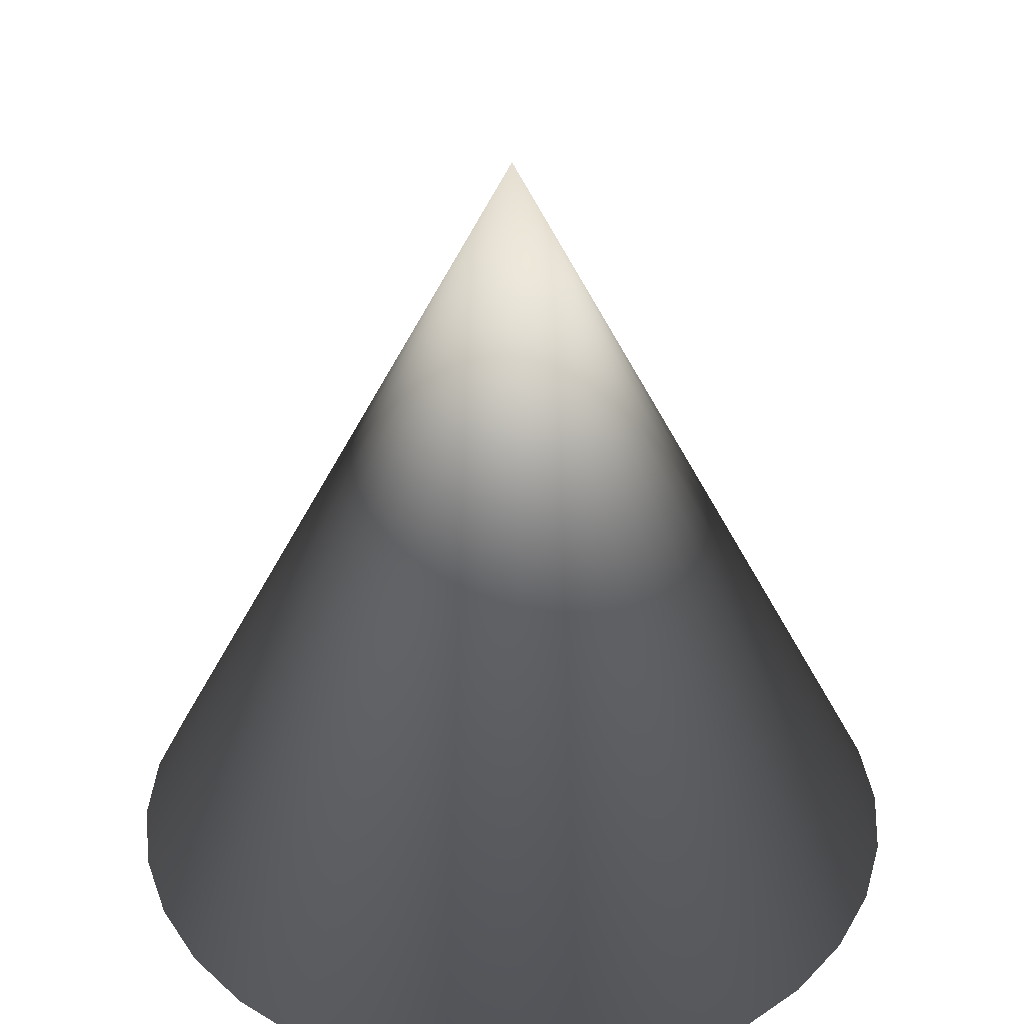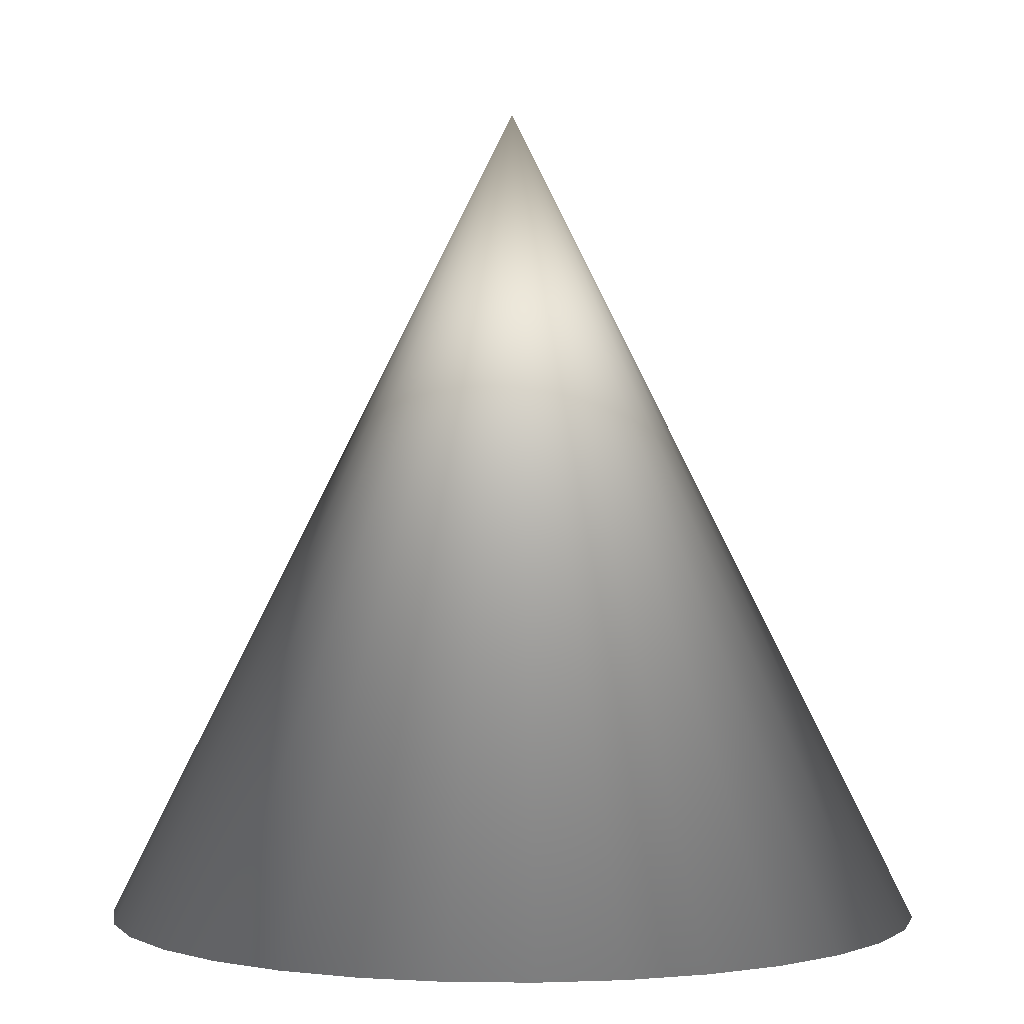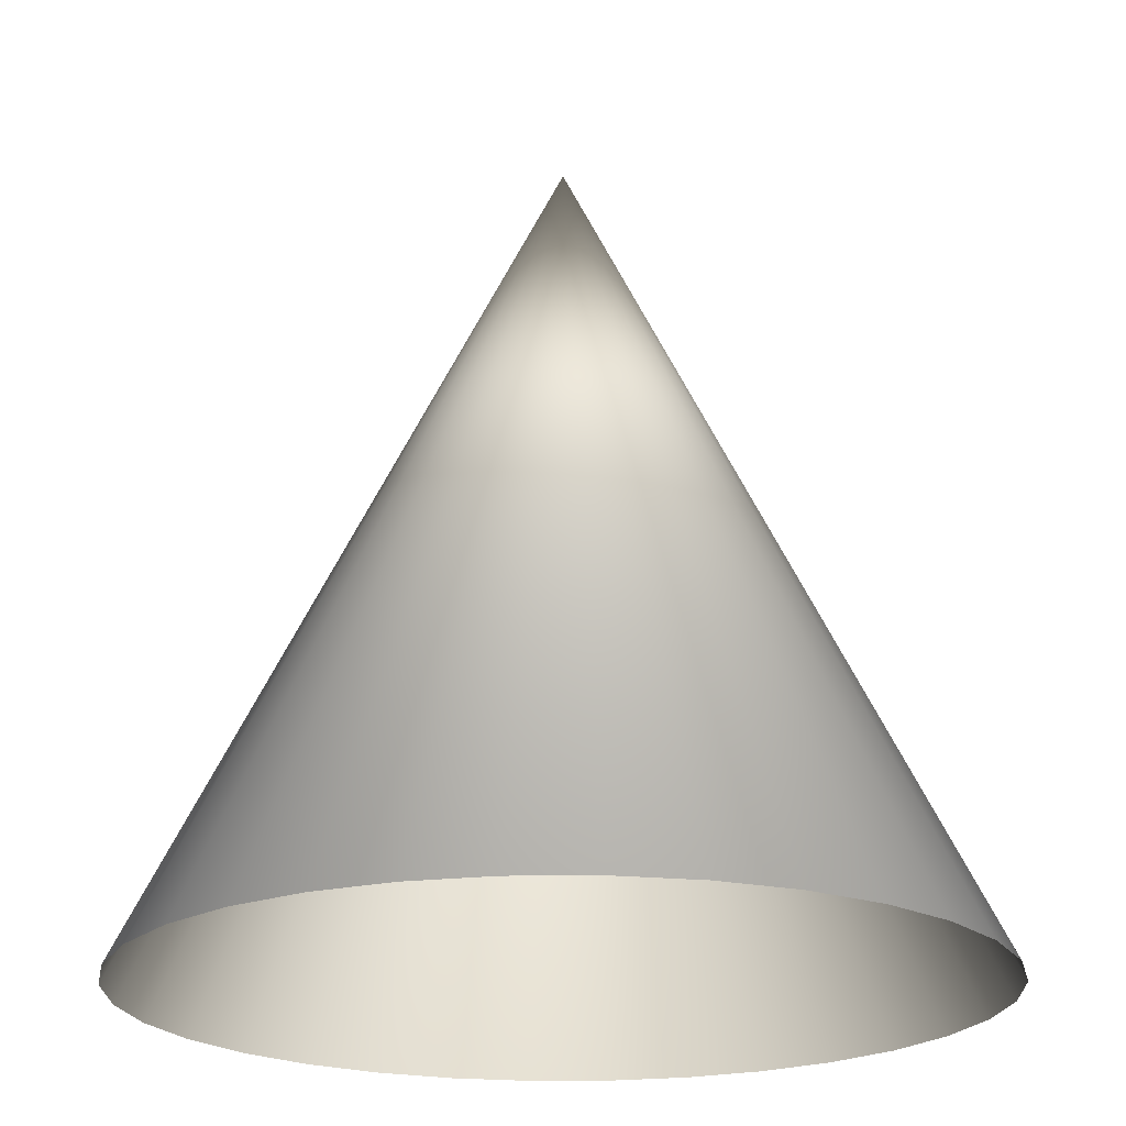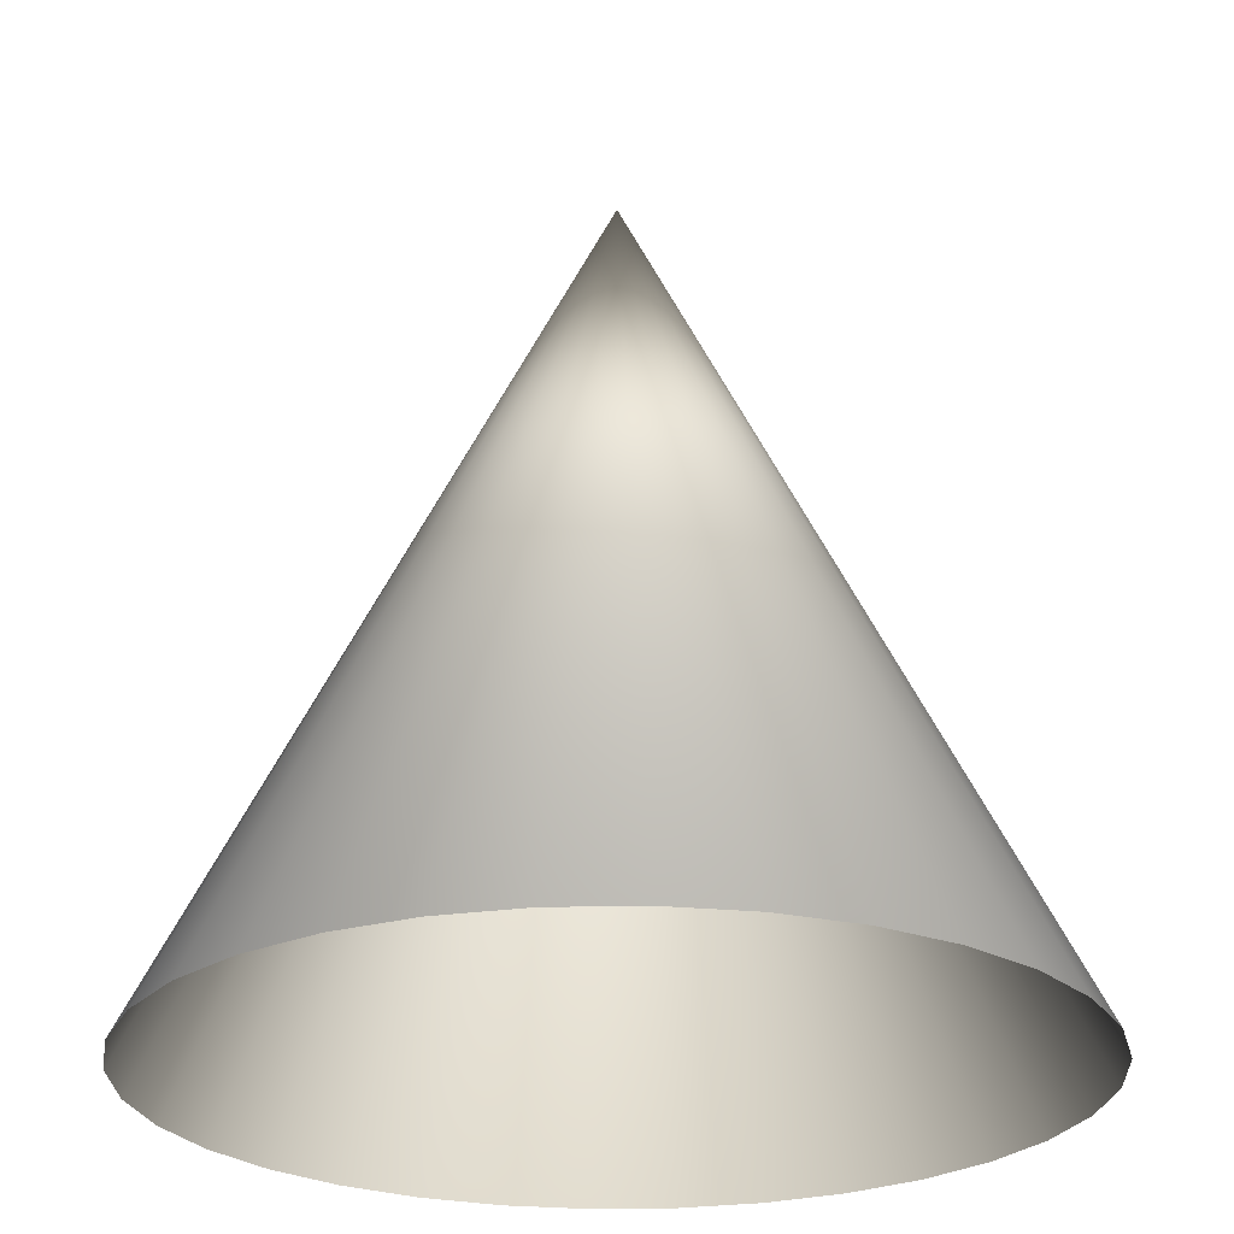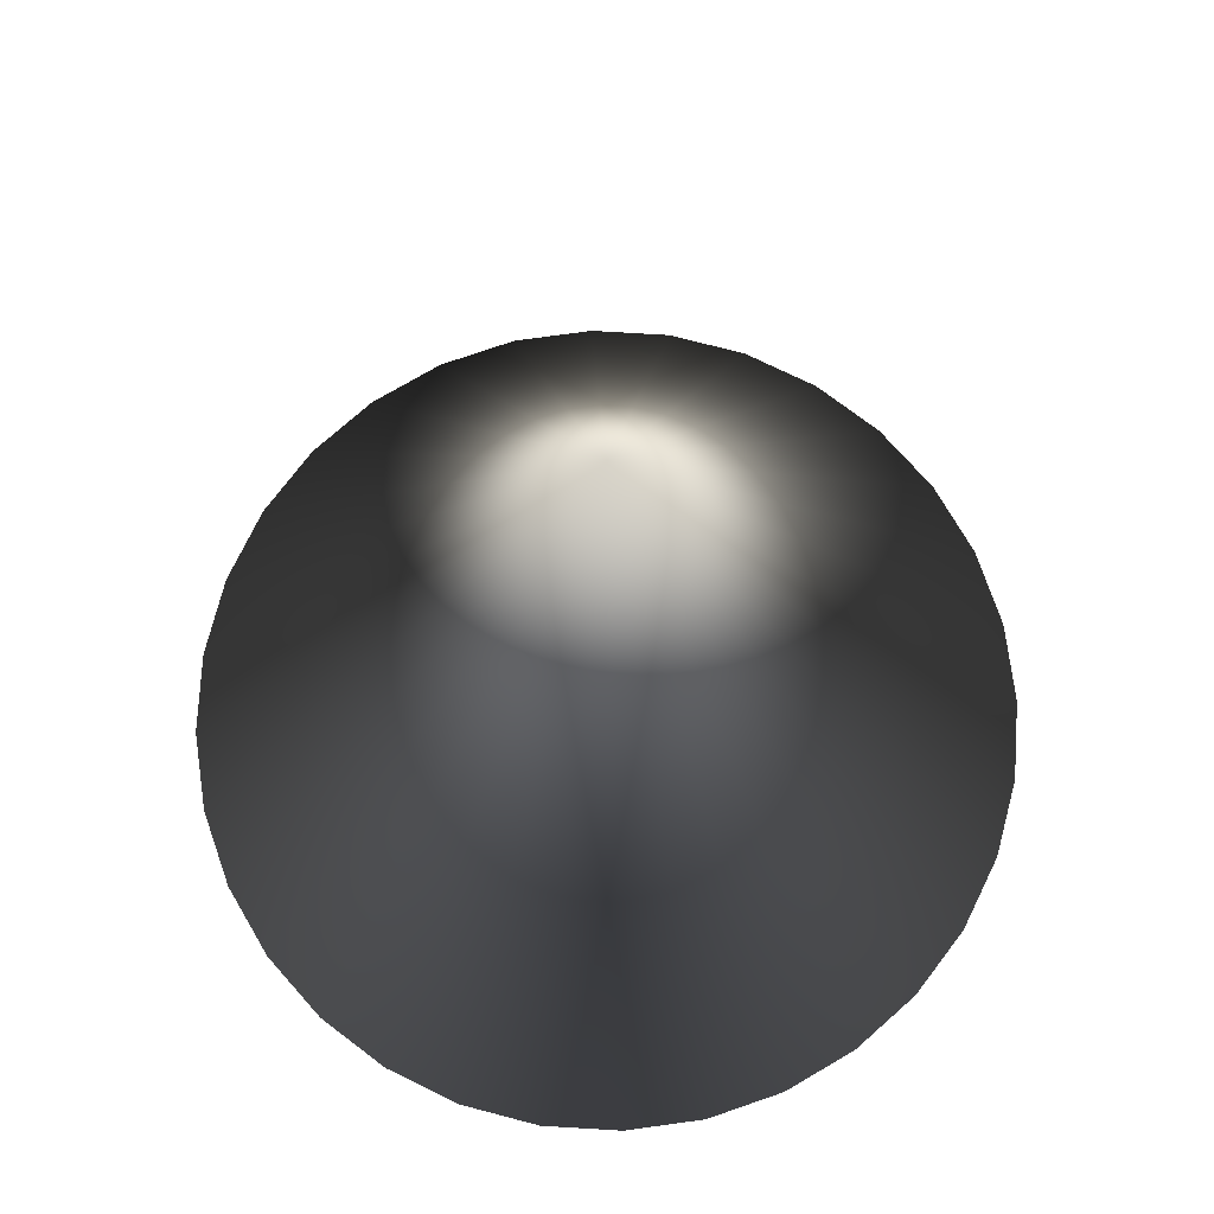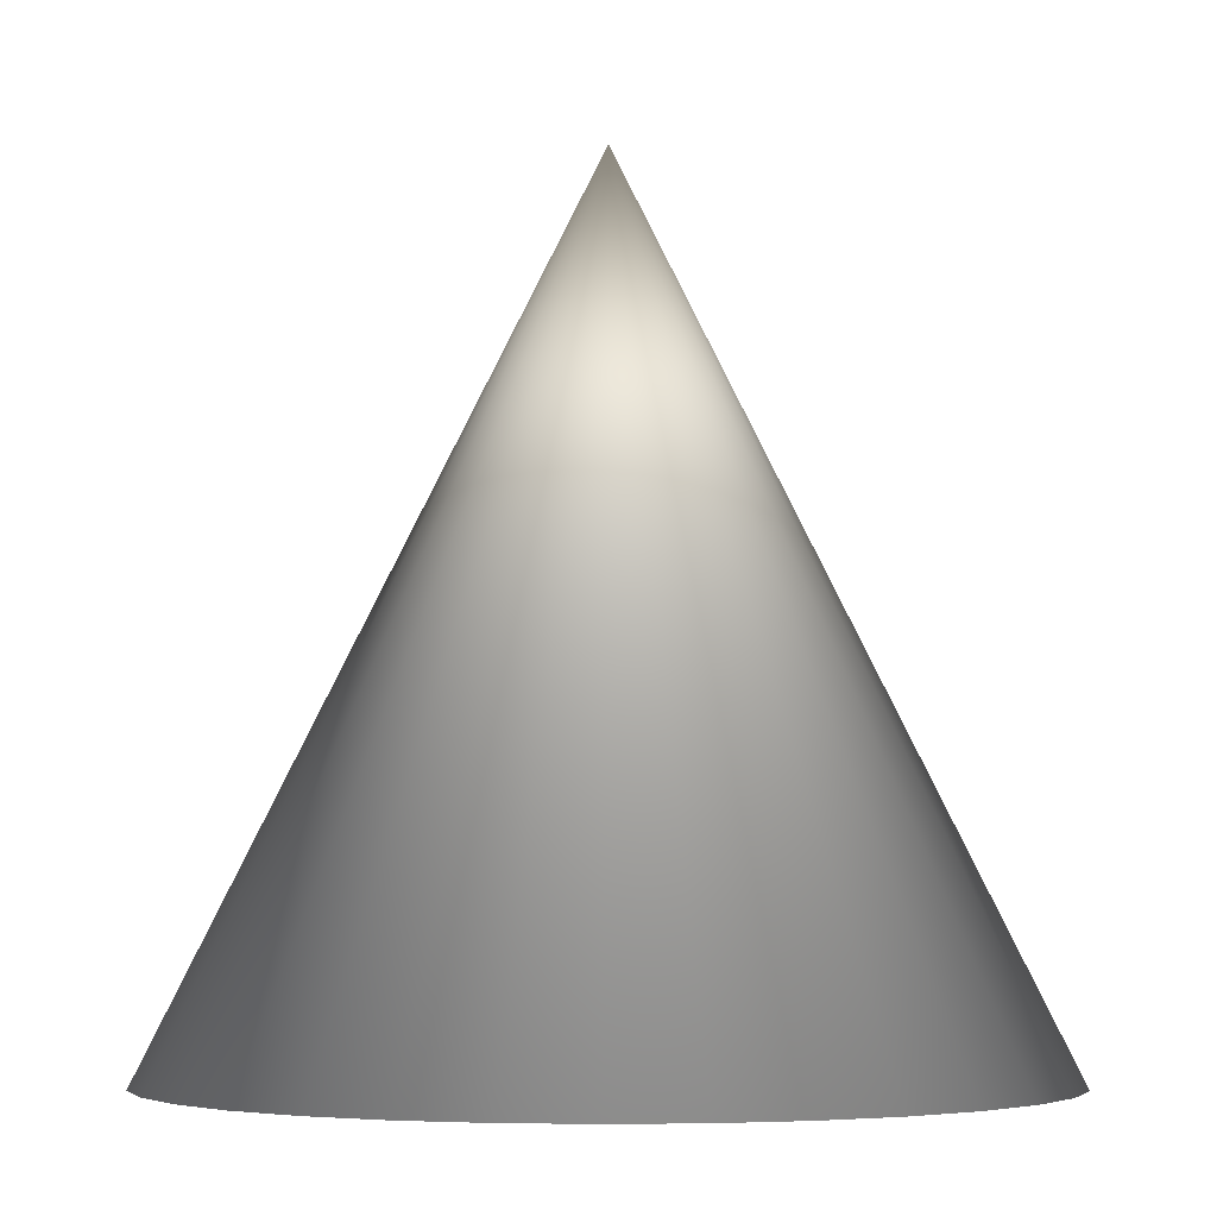
<metadata>
{"format":"obj","ext":"obj","renderer":"f3d","projection":"perspective","resolution":1024,"background":"white","views":[{"elev":36.5,"azim":-170.4,"up":"+Y"},{"elev":0.7,"azim":154.5,"up":"+Y"},{"elev":-20.9,"azim":6.6,"up":"+Y"},{"elev":-25.0,"azim":-172.2,"up":"+Y"},{"elev":74.5,"azim":-159.7,"up":"+Y"},{"elev":-4.5,"azim":-134.4,"up":"+Y"}]}
</metadata>
<code>
v 0 -0.7 -1.2
v 0 1.7 0
v 0.2341 -0.7 -1.177
v 0.4592 -0.7 -1.109
v 0.6667 -0.7 -0.9978
v 0.8485 -0.7 -0.8485
v 0.9978 -0.7 -0.6667
v 1.109 -0.7 -0.4592
v 1.177 -0.7 -0.2341
v 1.2 -0.7 -0
v 1.177 -0.7 0.2341
v 1.109 -0.7 0.4592
v 0.9978 -0.7 0.6667
v 0.8485 -0.7 0.8485
v 0.6667 -0.7 0.9978
v 0.4592 -0.7 1.109
v 0.2341 -0.7 1.177
v -0 -0.7 1.2
v -0.2341 -0.7 1.177
v -0.4592 -0.7 1.109
v -0.6667 -0.7 0.9978
v -0.8485 -0.7 0.8485
v -0.9978 -0.7 0.6667
v -1.109 -0.7 0.4592
v -1.177 -0.7 0.2341
v -1.2 -0.7 -1e-06
v -1.177 -0.7 -0.2341
v -1.109 -0.7 -0.4592
v -0.9978 -0.7 -0.6667
v -0.8485 -0.7 -0.8485
v -0.6667 -0.7 -0.9978
v -0.4592 -0.7 -1.109
v -0.2341 -0.7 -1.177
f 2 32 33
f 2 1 3
f 2 31 32
f 2 30 31
f 2 29 30
f 2 28 29
f 2 27 28
f 2 26 27
f 2 25 26
f 2 24 25
f 2 23 24
f 2 22 23
f 2 21 22
f 2 20 21
f 2 19 20
f 2 18 19
f 2 17 18
f 2 16 17
f 2 15 16
f 2 14 15
f 2 13 14
f 2 12 13
f 2 11 12
f 2 10 11
f 2 9 10
f 2 8 9
f 2 7 8
f 2 6 7
f 2 5 6
f 2 4 5
f 2 33 1
f 2 3 4

</code>
